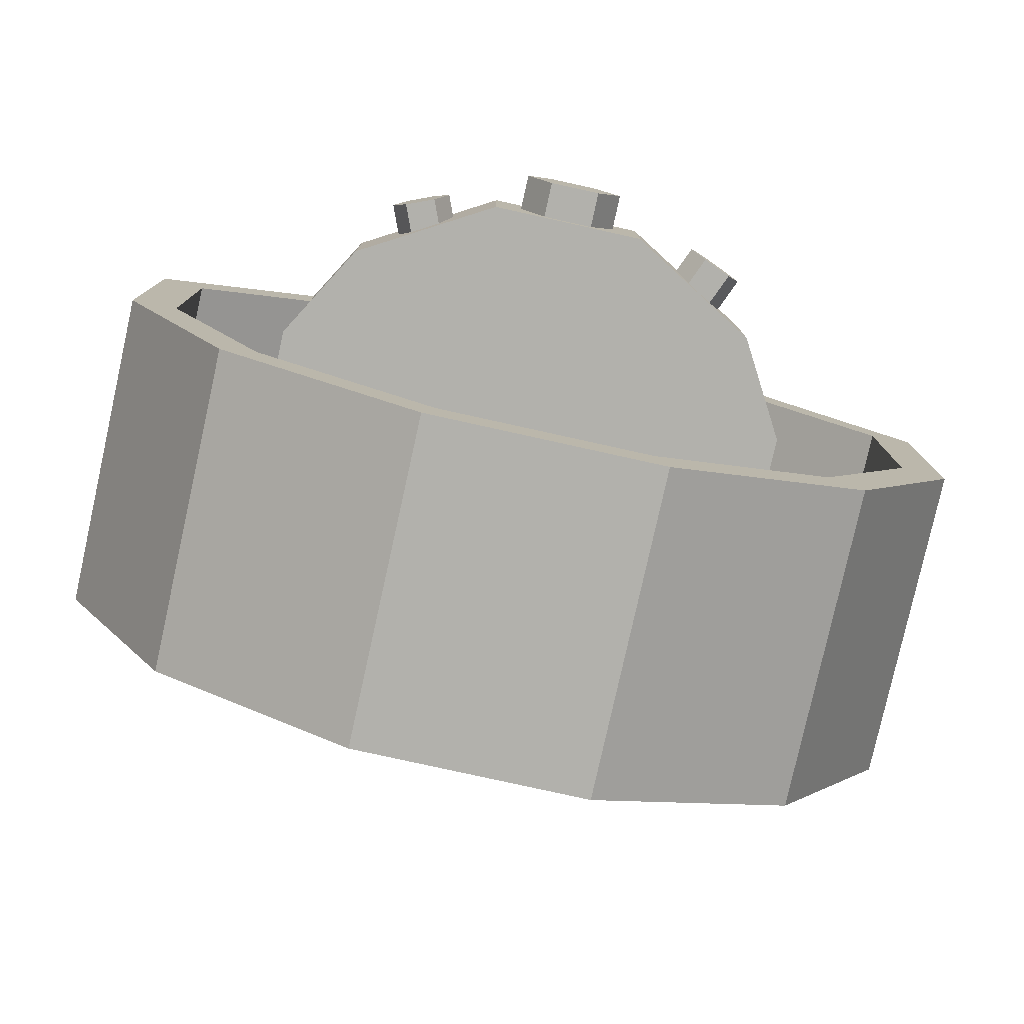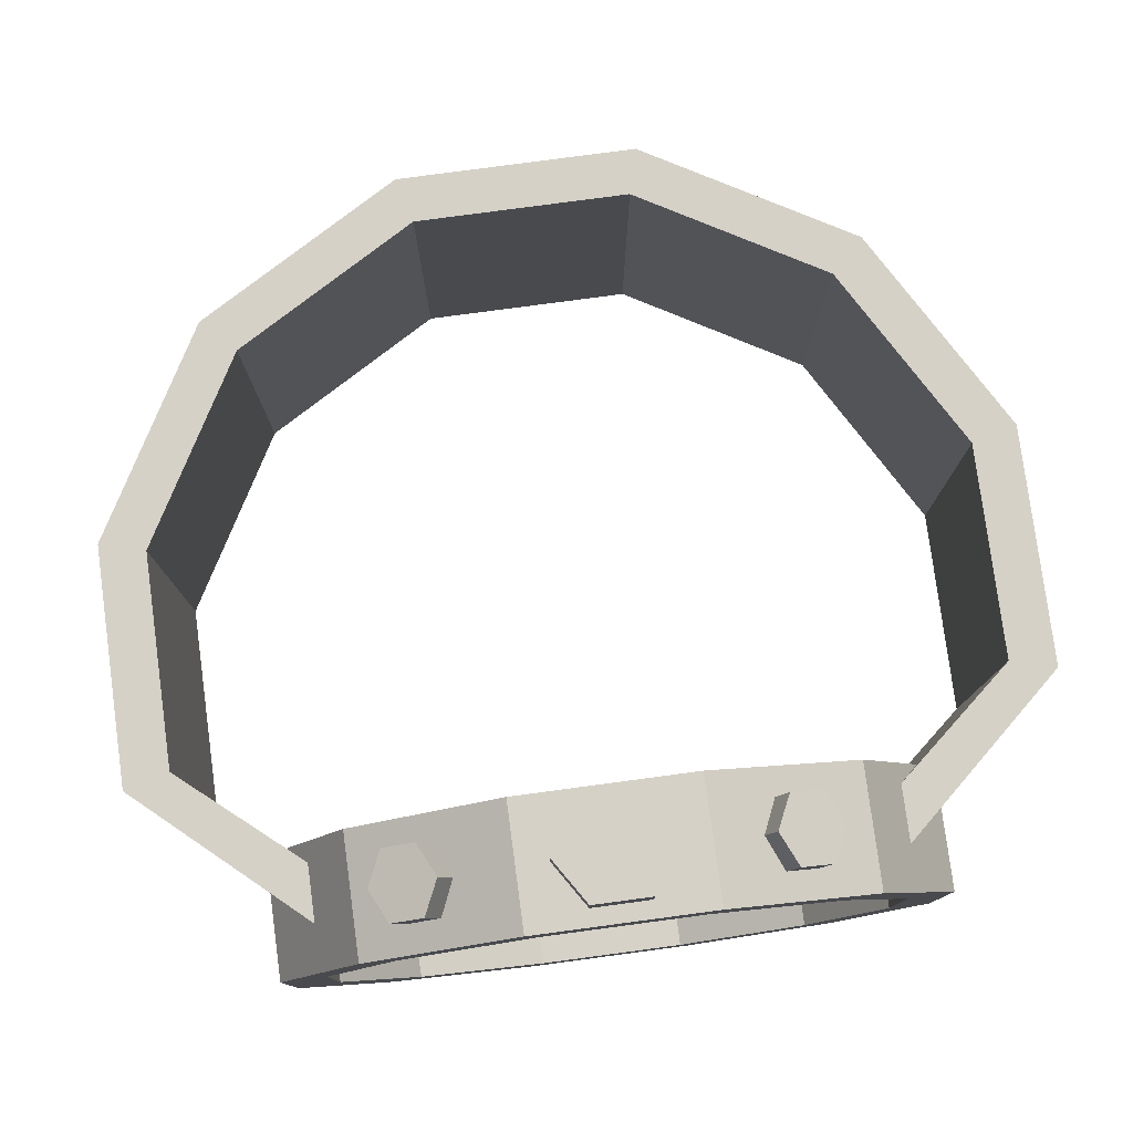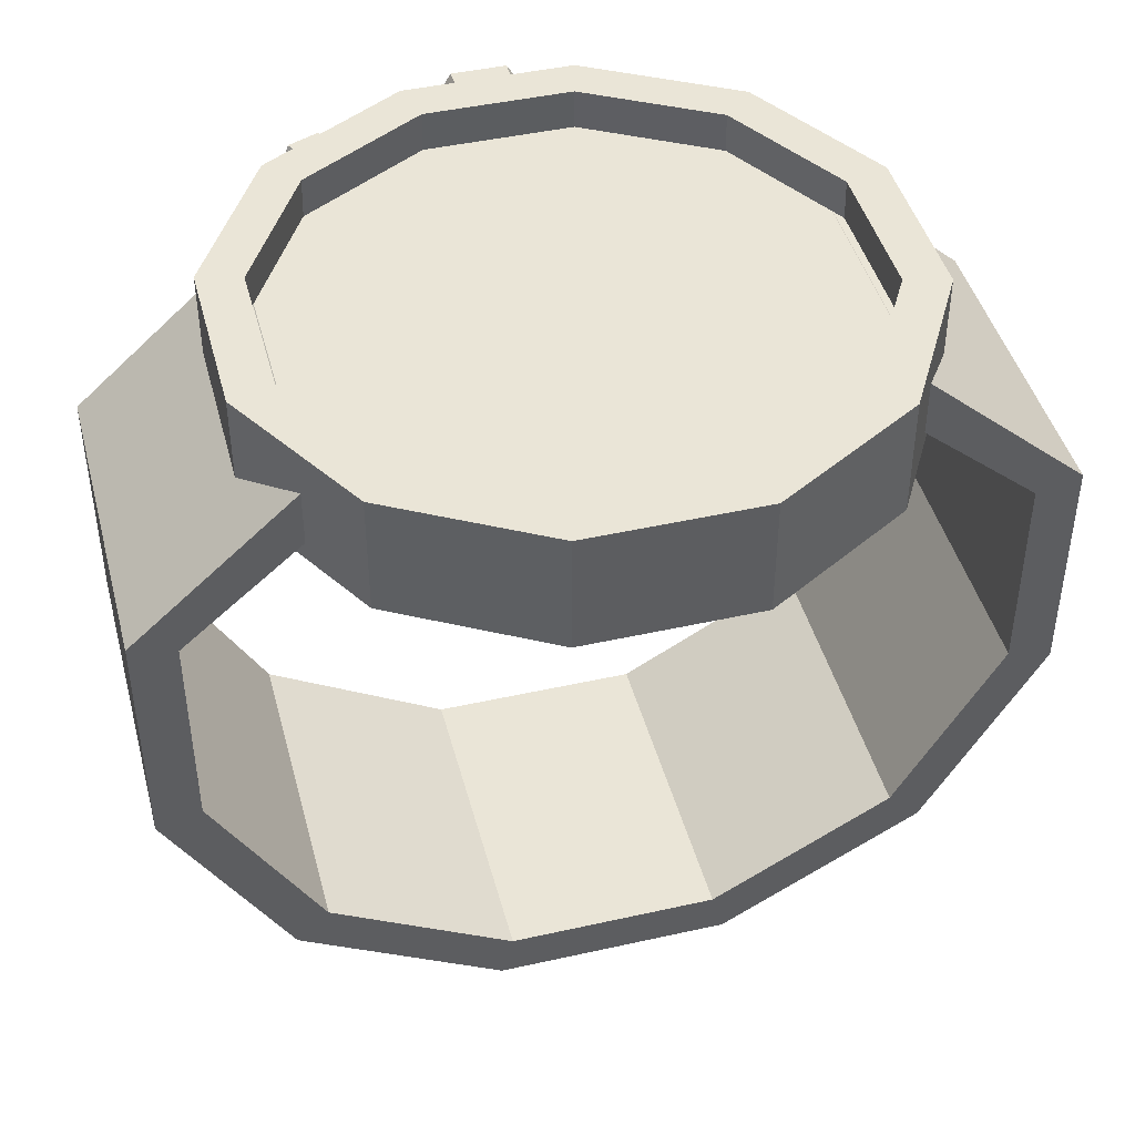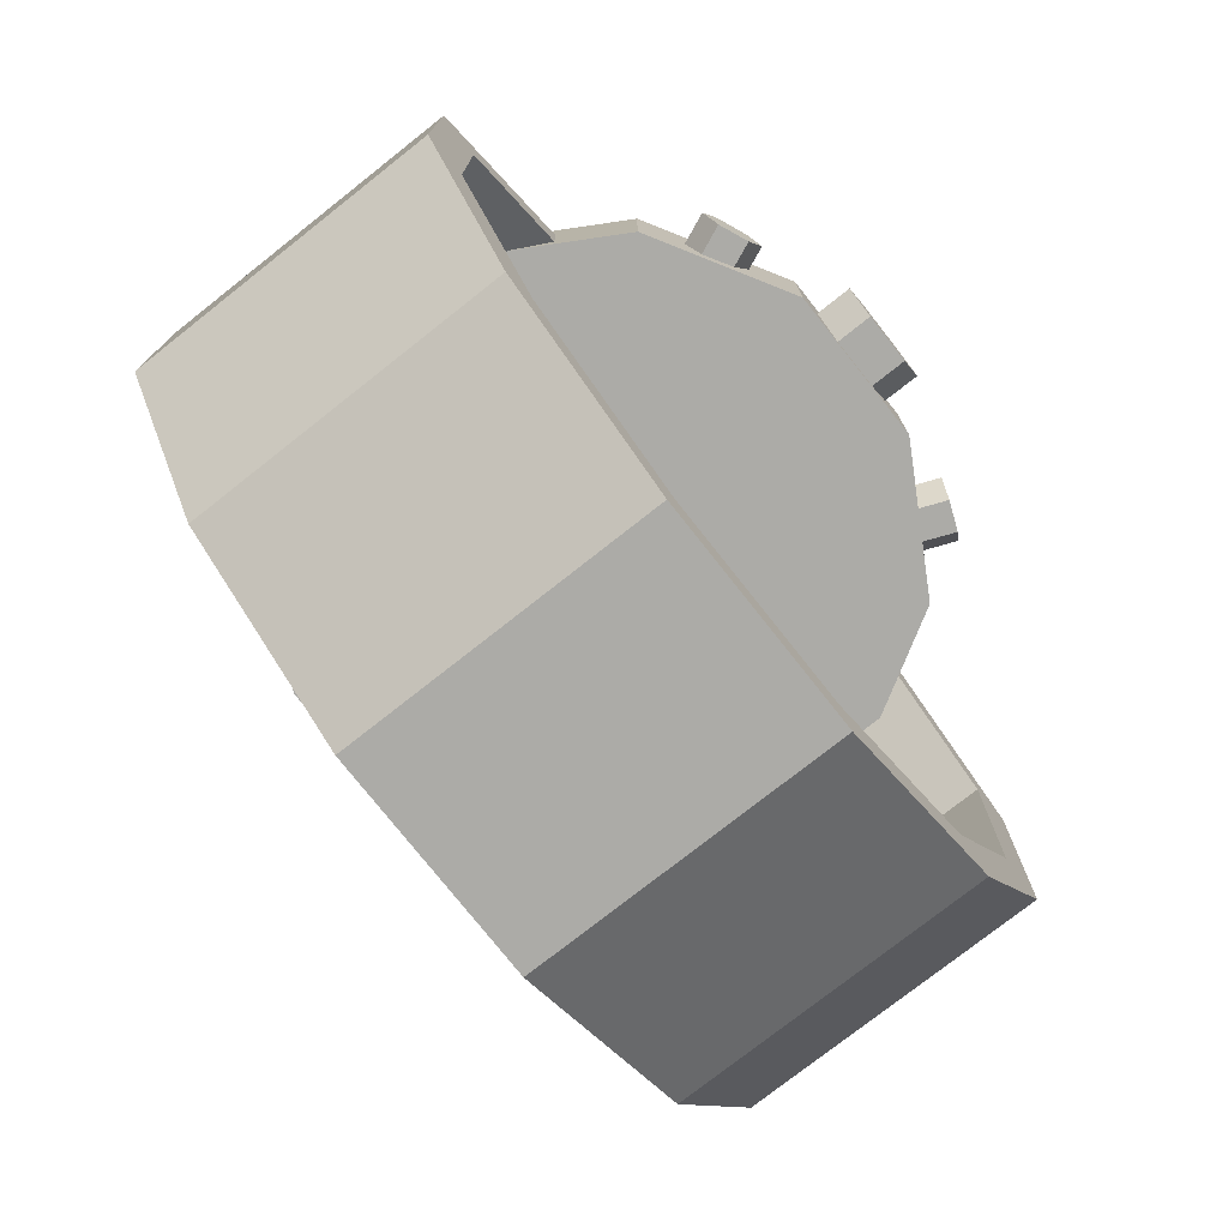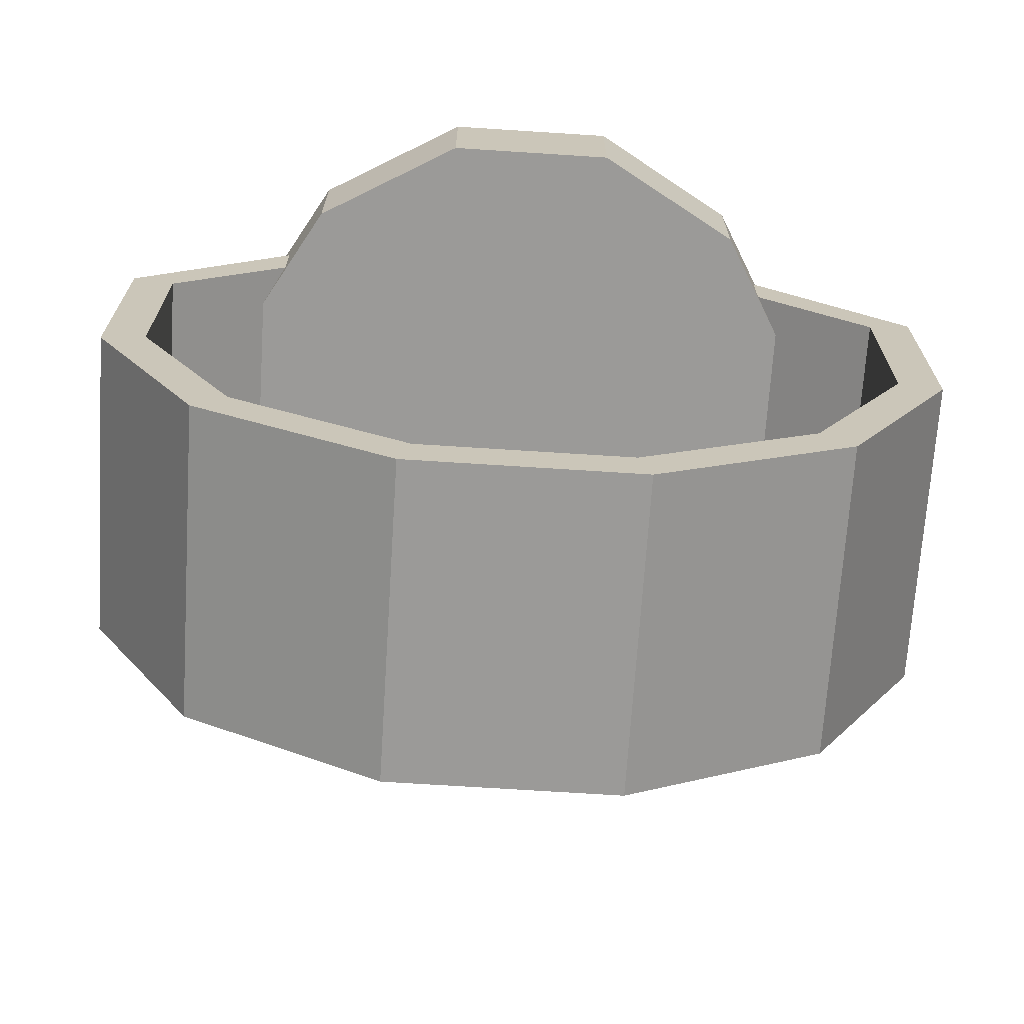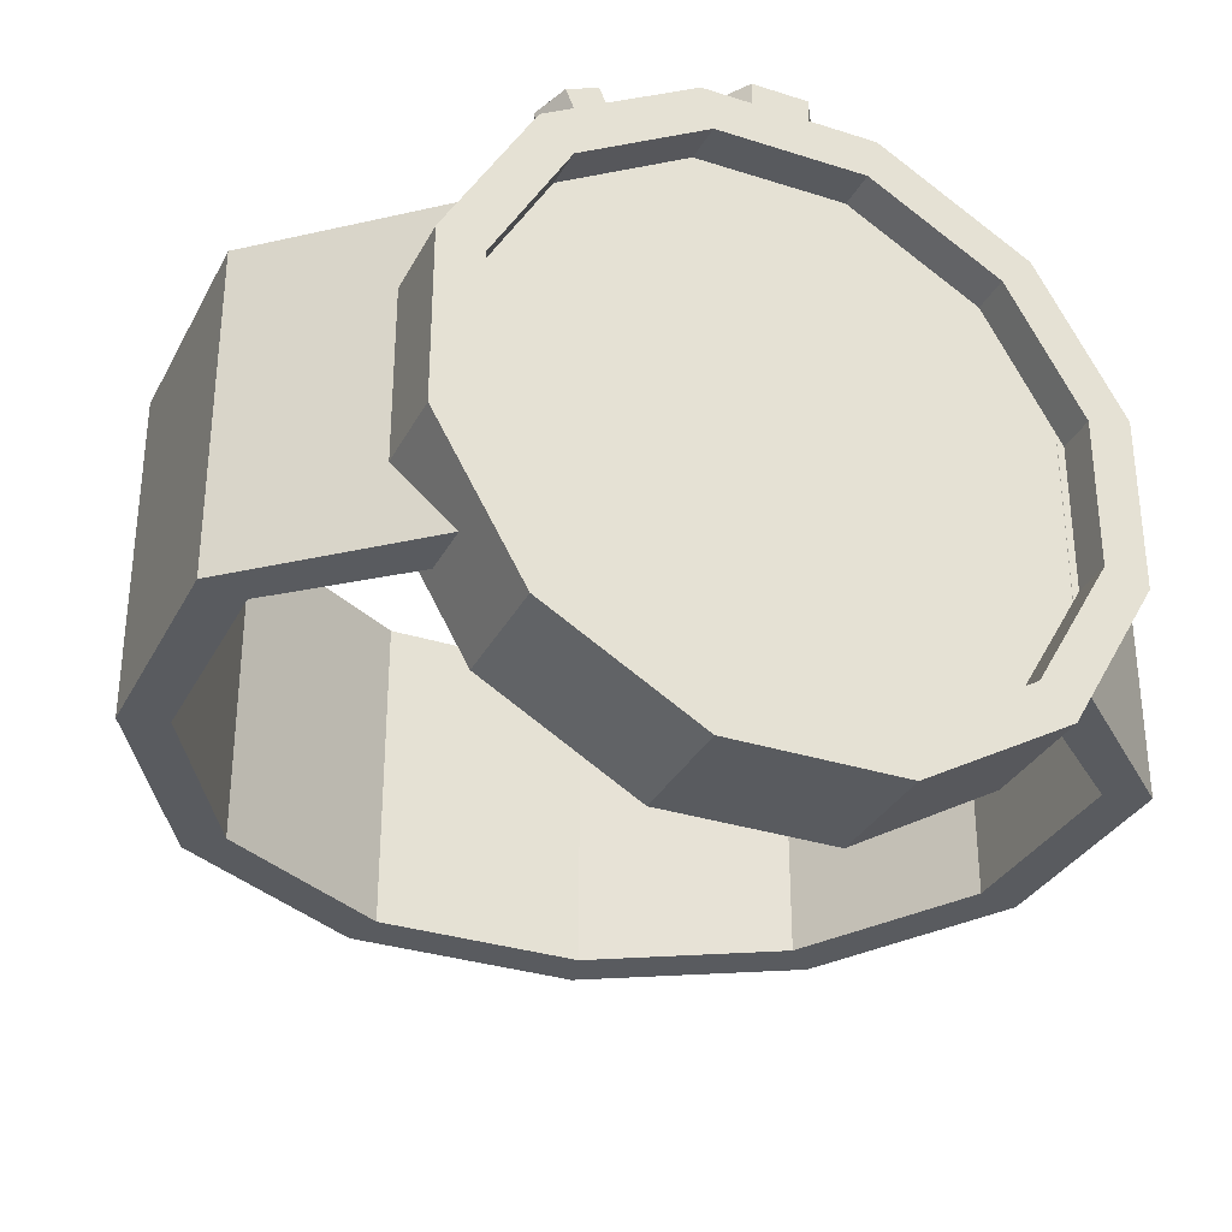
<metadata>
{"format":"obj","ext":"obj","renderer":"f3d","projection":"perspective","resolution":1024,"background":"white","views":[{"elev":-78.9,"azim":-12.5,"up":"+Y"},{"elev":79.0,"azim":172.4,"up":"+Z"},{"elev":44.3,"azim":165.3,"up":"+Y"},{"elev":-76.2,"azim":-51.7,"up":"+Y"},{"elev":-69.4,"azim":176.3,"up":"+Y"},{"elev":-32.3,"azim":156.0,"up":"+Z"}]}
</metadata>
<code>
o tube
v 0.3098 0.3035 0.1875
v 0.3098 0.3035 -0.1875
v 0.2781 0.2661 0.1875
v 0.2781 0.2661 -0.1875
v 0.5 0.134 0.1875
v 0.5 0.134 -0.1875
v 0.4489 0.1203 0.1875
v 0.4489 0.1203 -0.1875
v 0.5 -0.134 0.1875
v 0.5 -0.134 -0.1875
v 0.4489 -0.1203 0.1875
v 0.4489 -0.1203 -0.1875
v 0.366 -0.366 0.1875
v 0.366 -0.366 -0.1875
v 0.3286 -0.3286 0.1875
v 0.3286 -0.3286 -0.1875
v 0.134 -0.5 0.1875
v 0.134 -0.5 -0.1875
v 0.1203 -0.4489 0.1875
v 0.1203 -0.4489 -0.1875
v -0.134 -0.5 0.1875
v -0.134 -0.5 -0.1875
v -0.1203 -0.4489 0.1875
v -0.1203 -0.4489 -0.1875
v -0.366 -0.366 0.1875
v -0.366 -0.366 -0.1875
v -0.3286 -0.3286 0.1875
v -0.3286 -0.3286 -0.1875
v -0.5 -0.134 0.1875
v -0.5 -0.134 -0.1875
v -0.4489 -0.1203 0.1875
v -0.4489 -0.1203 -0.1875
v -0.5 0.134 0.1875
v -0.5 0.134 -0.1875
v -0.4489 0.1203 0.1875
v -0.4489 0.1203 -0.1875
v -0.3098 0.3035 0.1875
v -0.3098 0.3035 -0.1875
v -0.2781 0.2661 0.1875
v -0.2781 0.2661 -0.1875
f 1 5 6 2
f 4 8 7 3
f 3 7 5 1
f 2 6 8 4
f 5 9 10 6
f 8 12 11 7
f 7 11 9 5
f 6 10 12 8
f 9 13 14 10
f 12 16 15 11
f 11 15 13 9
f 10 14 16 12
f 13 17 18 14
f 16 20 19 15
f 15 19 17 13
f 14 18 20 16
f 17 21 22 18
f 20 24 23 19
f 19 23 21 17
f 18 22 24 20
f 21 25 26 22
f 24 28 27 23
f 23 27 25 21
f 22 26 28 24
f 25 29 30 26
f 28 32 31 27
f 27 31 29 25
f 26 30 32 28
f 29 33 34 30
f 32 36 35 31
f 31 35 33 29
f 30 34 36 32
f 33 37 38 34
f 36 40 39 35
f 35 39 37 33
f 34 38 40 36
o cylinder
v 0 0.2168 0
v 0 0.3027 0
v 0.08541 0.2168 0.3187
v 0.08541 0.3027 0.3187
v 0.2333 0.2168 0.2333
v 0.2333 0.3027 0.2333
v 0.3187 0.2168 0.08541
v 0.3187 0.3027 0.08541
v 0.3187 0.2168 -0.08541
v 0.3187 0.3027 -0.08541
v 0.2333 0.2168 -0.2333
v 0.2333 0.3027 -0.2333
v 0.08541 0.2168 -0.3187
v 0.08541 0.3027 -0.3187
v -0.08541 0.2168 -0.3187
v -0.08541 0.3027 -0.3187
v -0.2333 0.2168 -0.2333
v -0.2333 0.3027 -0.2333
v -0.3187 0.2168 -0.08541
v -0.3187 0.3027 -0.08541
v -0.3187 0.2168 0.08541
v -0.3187 0.3027 0.08541
v -0.2333 0.2168 0.2333
v -0.2333 0.3027 0.2333
v -0.08541 0.2168 0.3187
v -0.08541 0.3027 0.3187
v 0.08508 0.2125 -0.3175
v -0.08508 0.2125 -0.3175
v -0.08508 0.35 -0.3175
v 0.08508 0.35 -0.3175
v -0.2324 0.2125 -0.2324
v -0.2324 0.35 -0.2324
v -0.3175 0.2125 -0.08508
v -0.3175 0.35 -0.08508
v -0.3175 0.2125 0.08508
v -0.3175 0.35 0.08508
v -0.2324 0.2125 0.2324
v -0.2324 0.35 0.2324
v -0.08508 0.2125 0.3175
v -0.08508 0.35 0.3175
v 0.08508 0.2125 0.3175
v 0.08508 0.35 0.3175
v 0.2324 0.2125 0.2324
v 0.2324 0.35 0.2324
v 0.3175 0.2125 0.08508
v 0.3175 0.35 0.08508
v 0.3175 0.2125 -0.08508
v 0.3175 0.35 -0.08508
v 0.2324 0.2125 -0.2324
v 0.2324 0.35 -0.2324
v 0.09824 0.2125 -0.3666
v -0.09824 0.2125 -0.3666
v -0.09824 0.35 -0.3666
v 0.09824 0.35 -0.3666
v -0.2684 0.2125 -0.2684
v -0.2684 0.35 -0.2684
v -0.3666 0.2125 -0.09824
v -0.3666 0.35 -0.09824
v -0.3666 0.2125 0.09824
v -0.3666 0.35 0.09824
v -0.2684 0.2125 0.2684
v -0.2684 0.35 0.2684
v -0.09824 0.2125 0.3666
v -0.09824 0.35 0.3666
v 0.09824 0.2125 0.3666
v 0.09824 0.35 0.3666
v 0.2684 0.2125 0.2684
v 0.2684 0.35 0.2684
v 0.3666 0.2125 0.09824
v 0.3666 0.35 0.09824
v 0.3666 0.2125 -0.09824
v 0.3666 0.35 -0.09824
v 0.2684 0.2125 -0.2684
v 0.2684 0.35 -0.2684
f 45 43 41
f 105 107 108 106
f 44 46 42
f 47 45 41
f 107 109 110 108
f 46 48 42
f 49 47 41
f 109 111 112 110
f 48 50 42
f 51 49 41
f 111 113 114 112
f 50 52 42
f 53 51 41
f 113 91 94 114
f 52 54 42
f 55 53 41
f 91 92 93 94
f 54 56 42
f 57 55 41
f 92 95 96 93
f 56 58 42
f 59 57 41
f 95 97 98 96
f 58 60 42
f 61 59 41
f 97 99 100 98
f 60 62 42
f 63 61 41
f 99 101 102 100
f 62 64 42
f 65 63 41
f 101 103 104 102
f 64 66 42
f 43 65 41
f 103 105 106 104
f 66 44 42
f 68 67 53 55
f 70 69 56 54
f 71 68 55 57
f 69 72 58 56
f 73 71 57 59
f 72 74 60 58
f 75 73 59 61
f 74 76 62 60
f 77 75 61 63
f 76 78 64 62
f 79 77 63 65
f 78 80 66 64
f 81 79 65 43
f 80 82 44 66
f 83 81 43 45
f 82 84 46 44
f 85 83 45 47
f 84 86 48 46
f 87 85 47 49
f 86 88 50 48
f 89 87 49 51
f 88 90 52 50
f 67 89 51 53
f 90 70 54 52
f 92 91 67 68
f 94 93 69 70
f 95 92 68 71
f 93 96 72 69
f 97 95 71 73
f 96 98 74 72
f 99 97 73 75
f 98 100 76 74
f 101 99 75 77
f 100 102 78 76
f 103 101 77 79
f 102 104 80 78
f 105 103 79 81
f 104 106 82 80
f 107 105 81 83
f 106 108 84 82
f 109 107 83 85
f 108 110 86 84
f 111 109 85 87
f 110 112 88 86
f 113 111 87 89
f 112 114 90 88
f 91 113 89 67
f 114 94 70 90
o cylinder
v 0 0.2813 0.35
v 0 0.2813 0.4125
v 0.03184 0.2313 0.35
v 0.03184 0.2313 0.4125
v 0.06368 0.2813 0.35
v 0.06368 0.2813 0.4125
v 0.03184 0.3313 0.35
v 0.03184 0.3313 0.4125
v -0.03184 0.3313 0.35
v -0.03184 0.3313 0.4125
v -0.06368 0.2813 0.35
v -0.06368 0.2813 0.4125
v -0.03184 0.2313 0.35
v -0.03184 0.2313 0.4125
f 119 117 115
f 117 119 120 118
f 118 120 116
f 121 119 115
f 119 121 122 120
f 120 122 116
f 123 121 115
f 121 123 124 122
f 122 124 116
f 125 123 115
f 123 125 126 124
f 124 126 116
f 127 125 115
f 125 127 128 126
f 126 128 116
f 117 127 115
f 127 117 118 128
f 128 118 116
o cylinder
v 0.187 0.2813 0.2914
v 0.2109 0.2813 0.3491
v 0.2048 0.2438 0.284
v 0.2287 0.2438 0.3417
v 0.2227 0.2813 0.2766
v 0.2466 0.2813 0.3343
v 0.2048 0.3188 0.284
v 0.2287 0.3188 0.3417
v 0.1691 0.3188 0.2988
v 0.193 0.3188 0.3565
v 0.1512 0.2813 0.3062
v 0.1751 0.2813 0.3639
v 0.1691 0.2438 0.2988
v 0.193 0.2438 0.3565
f 133 131 129
f 131 133 134 132
f 132 134 130
f 135 133 129
f 133 135 136 134
f 134 136 130
f 137 135 129
f 135 137 138 136
f 136 138 130
f 139 137 129
f 137 139 140 138
f 138 140 130
f 141 139 129
f 139 141 142 140
f 140 142 130
f 131 141 129
f 141 131 132 142
f 142 132 130
o cylinder
v -0.1745 0.2813 0.2914
v -0.1984 0.2813 0.3491
v -0.1566 0.2438 0.2988
v -0.1805 0.2438 0.3565
v -0.1387 0.2813 0.3062
v -0.1626 0.2813 0.3639
v -0.1566 0.3188 0.2988
v -0.1805 0.3188 0.3565
v -0.1923 0.3188 0.284
v -0.2162 0.3188 0.3417
v -0.2102 0.2813 0.2766
v -0.2341 0.2813 0.3343
v -0.1923 0.2438 0.284
v -0.2162 0.2438 0.3417
f 147 145 143
f 145 147 148 146
f 146 148 144
f 149 147 143
f 147 149 150 148
f 148 150 144
f 151 149 143
f 149 151 152 150
f 150 152 144
f 153 151 143
f 151 153 154 152
f 152 154 144
f 155 153 143
f 153 155 156 154
f 154 156 144
f 145 155 143
f 155 145 146 156
f 156 146 144

</code>
